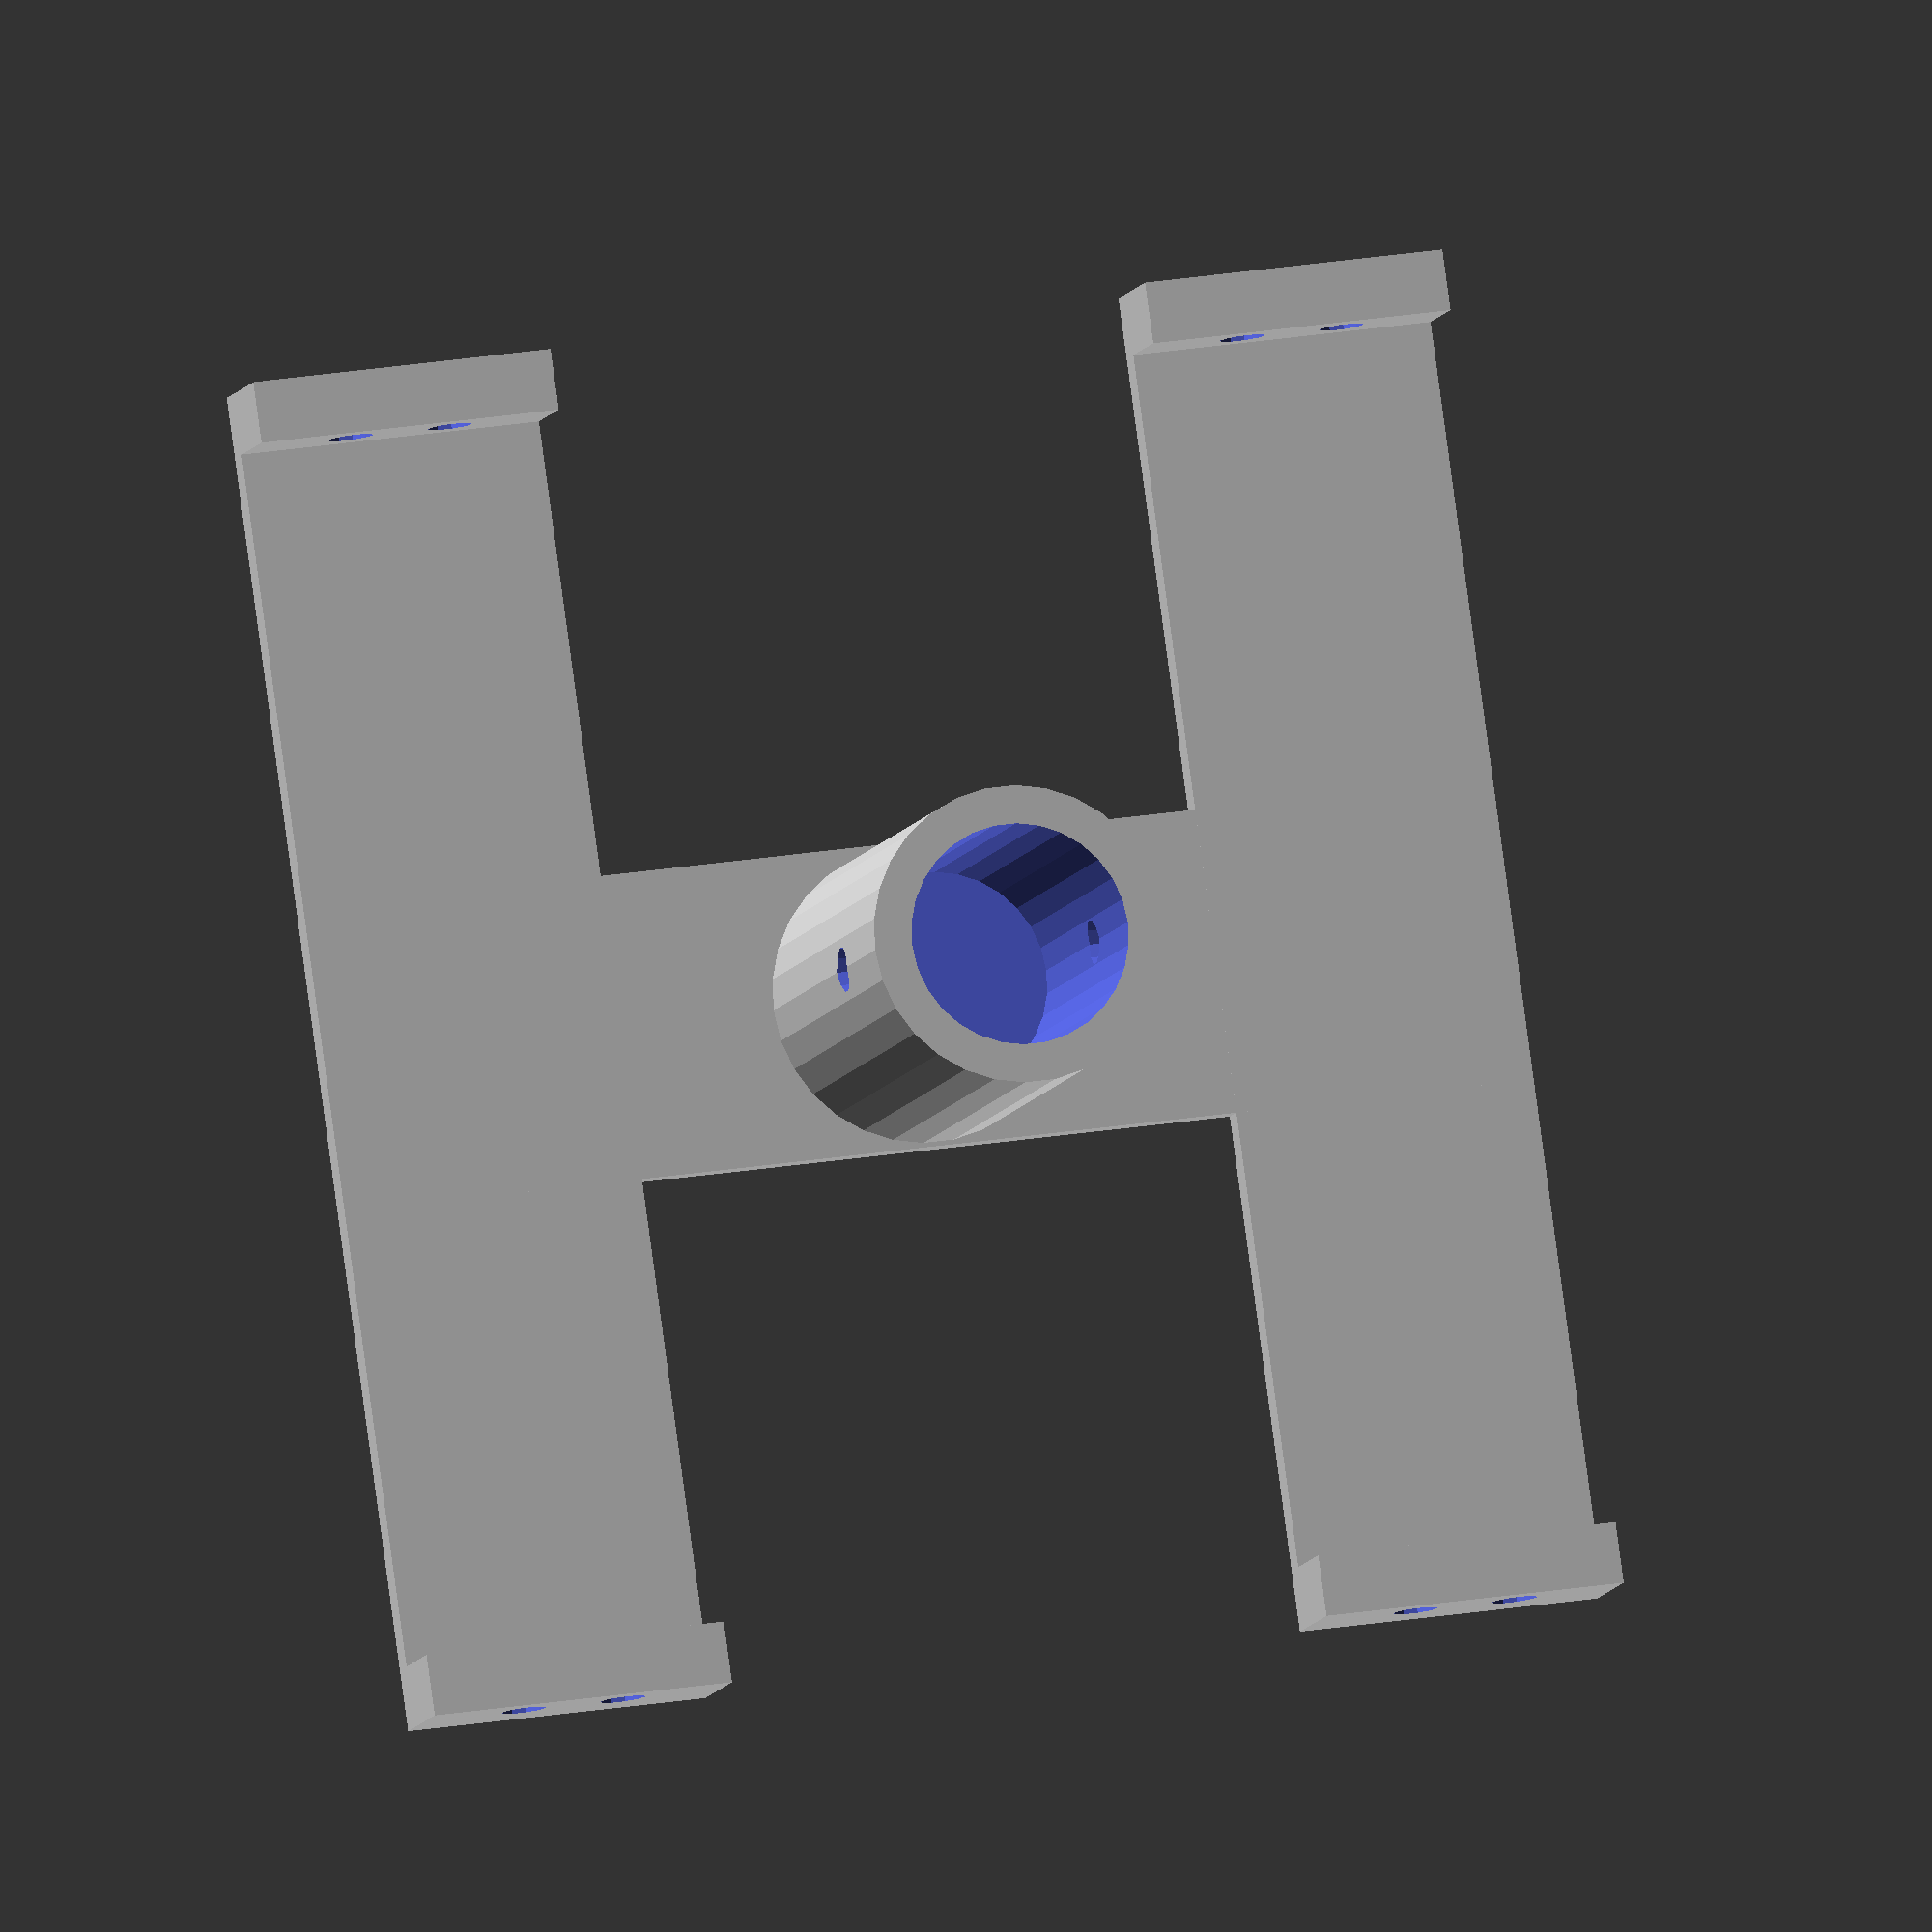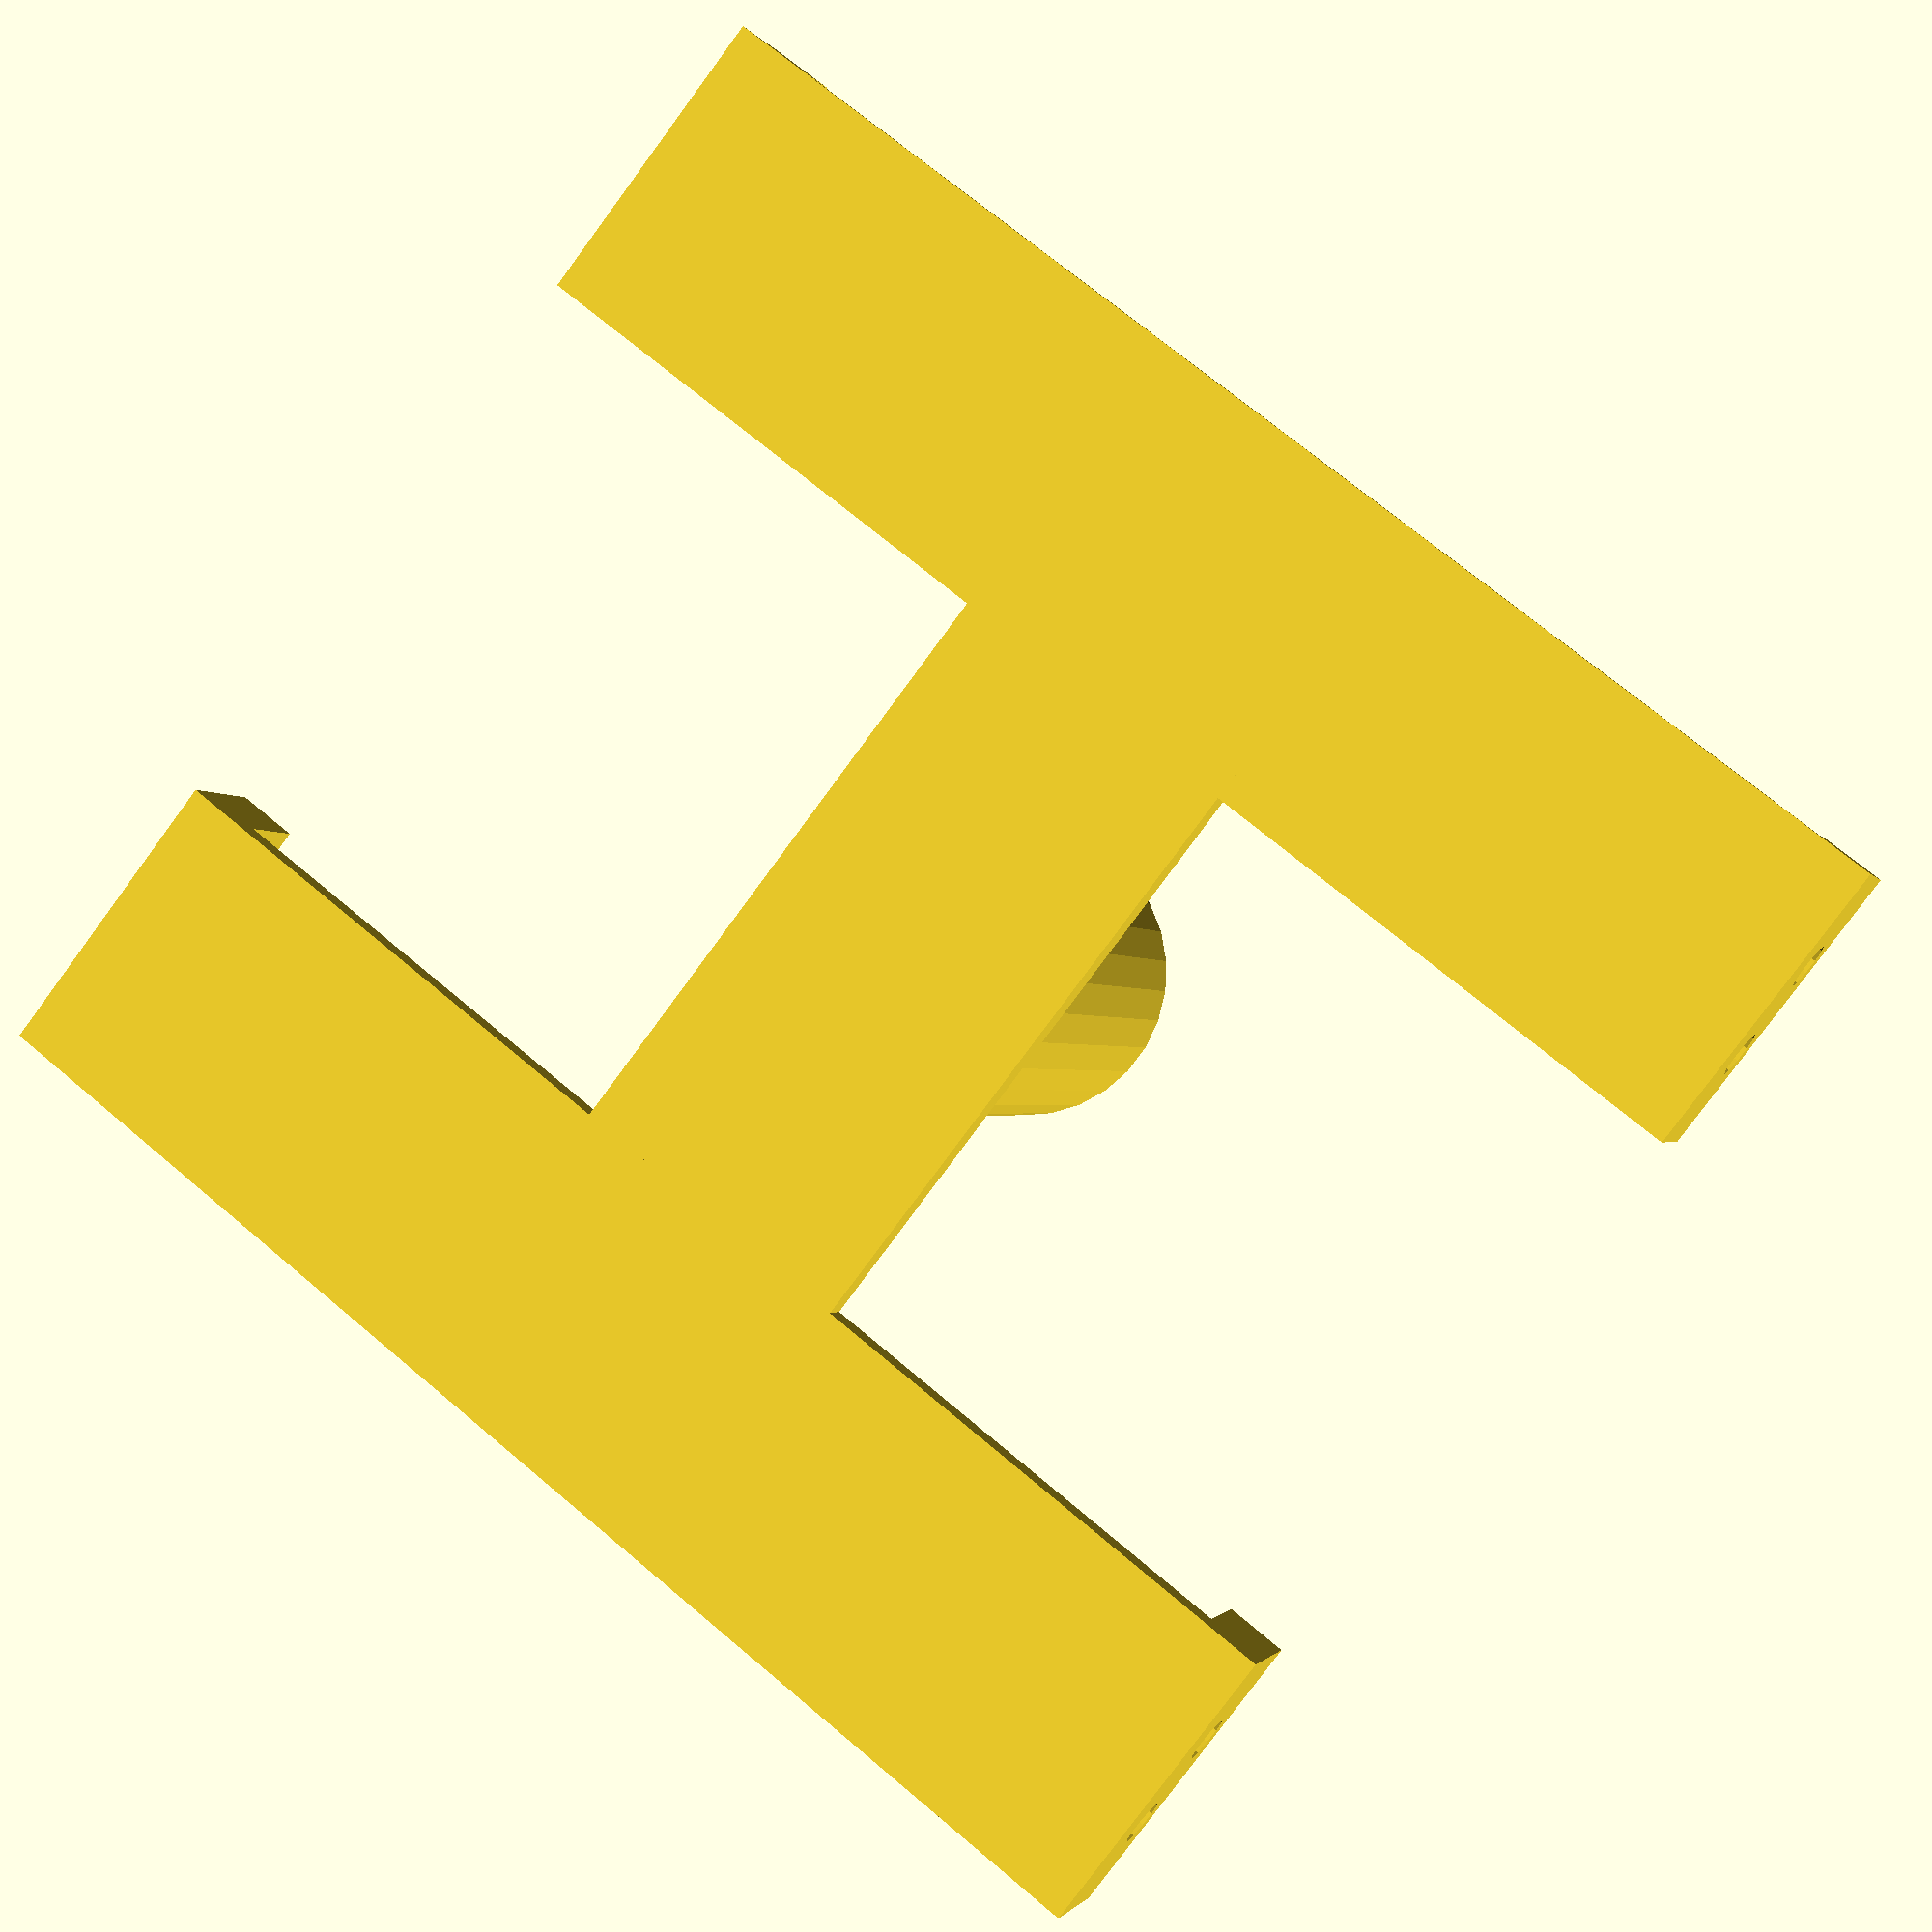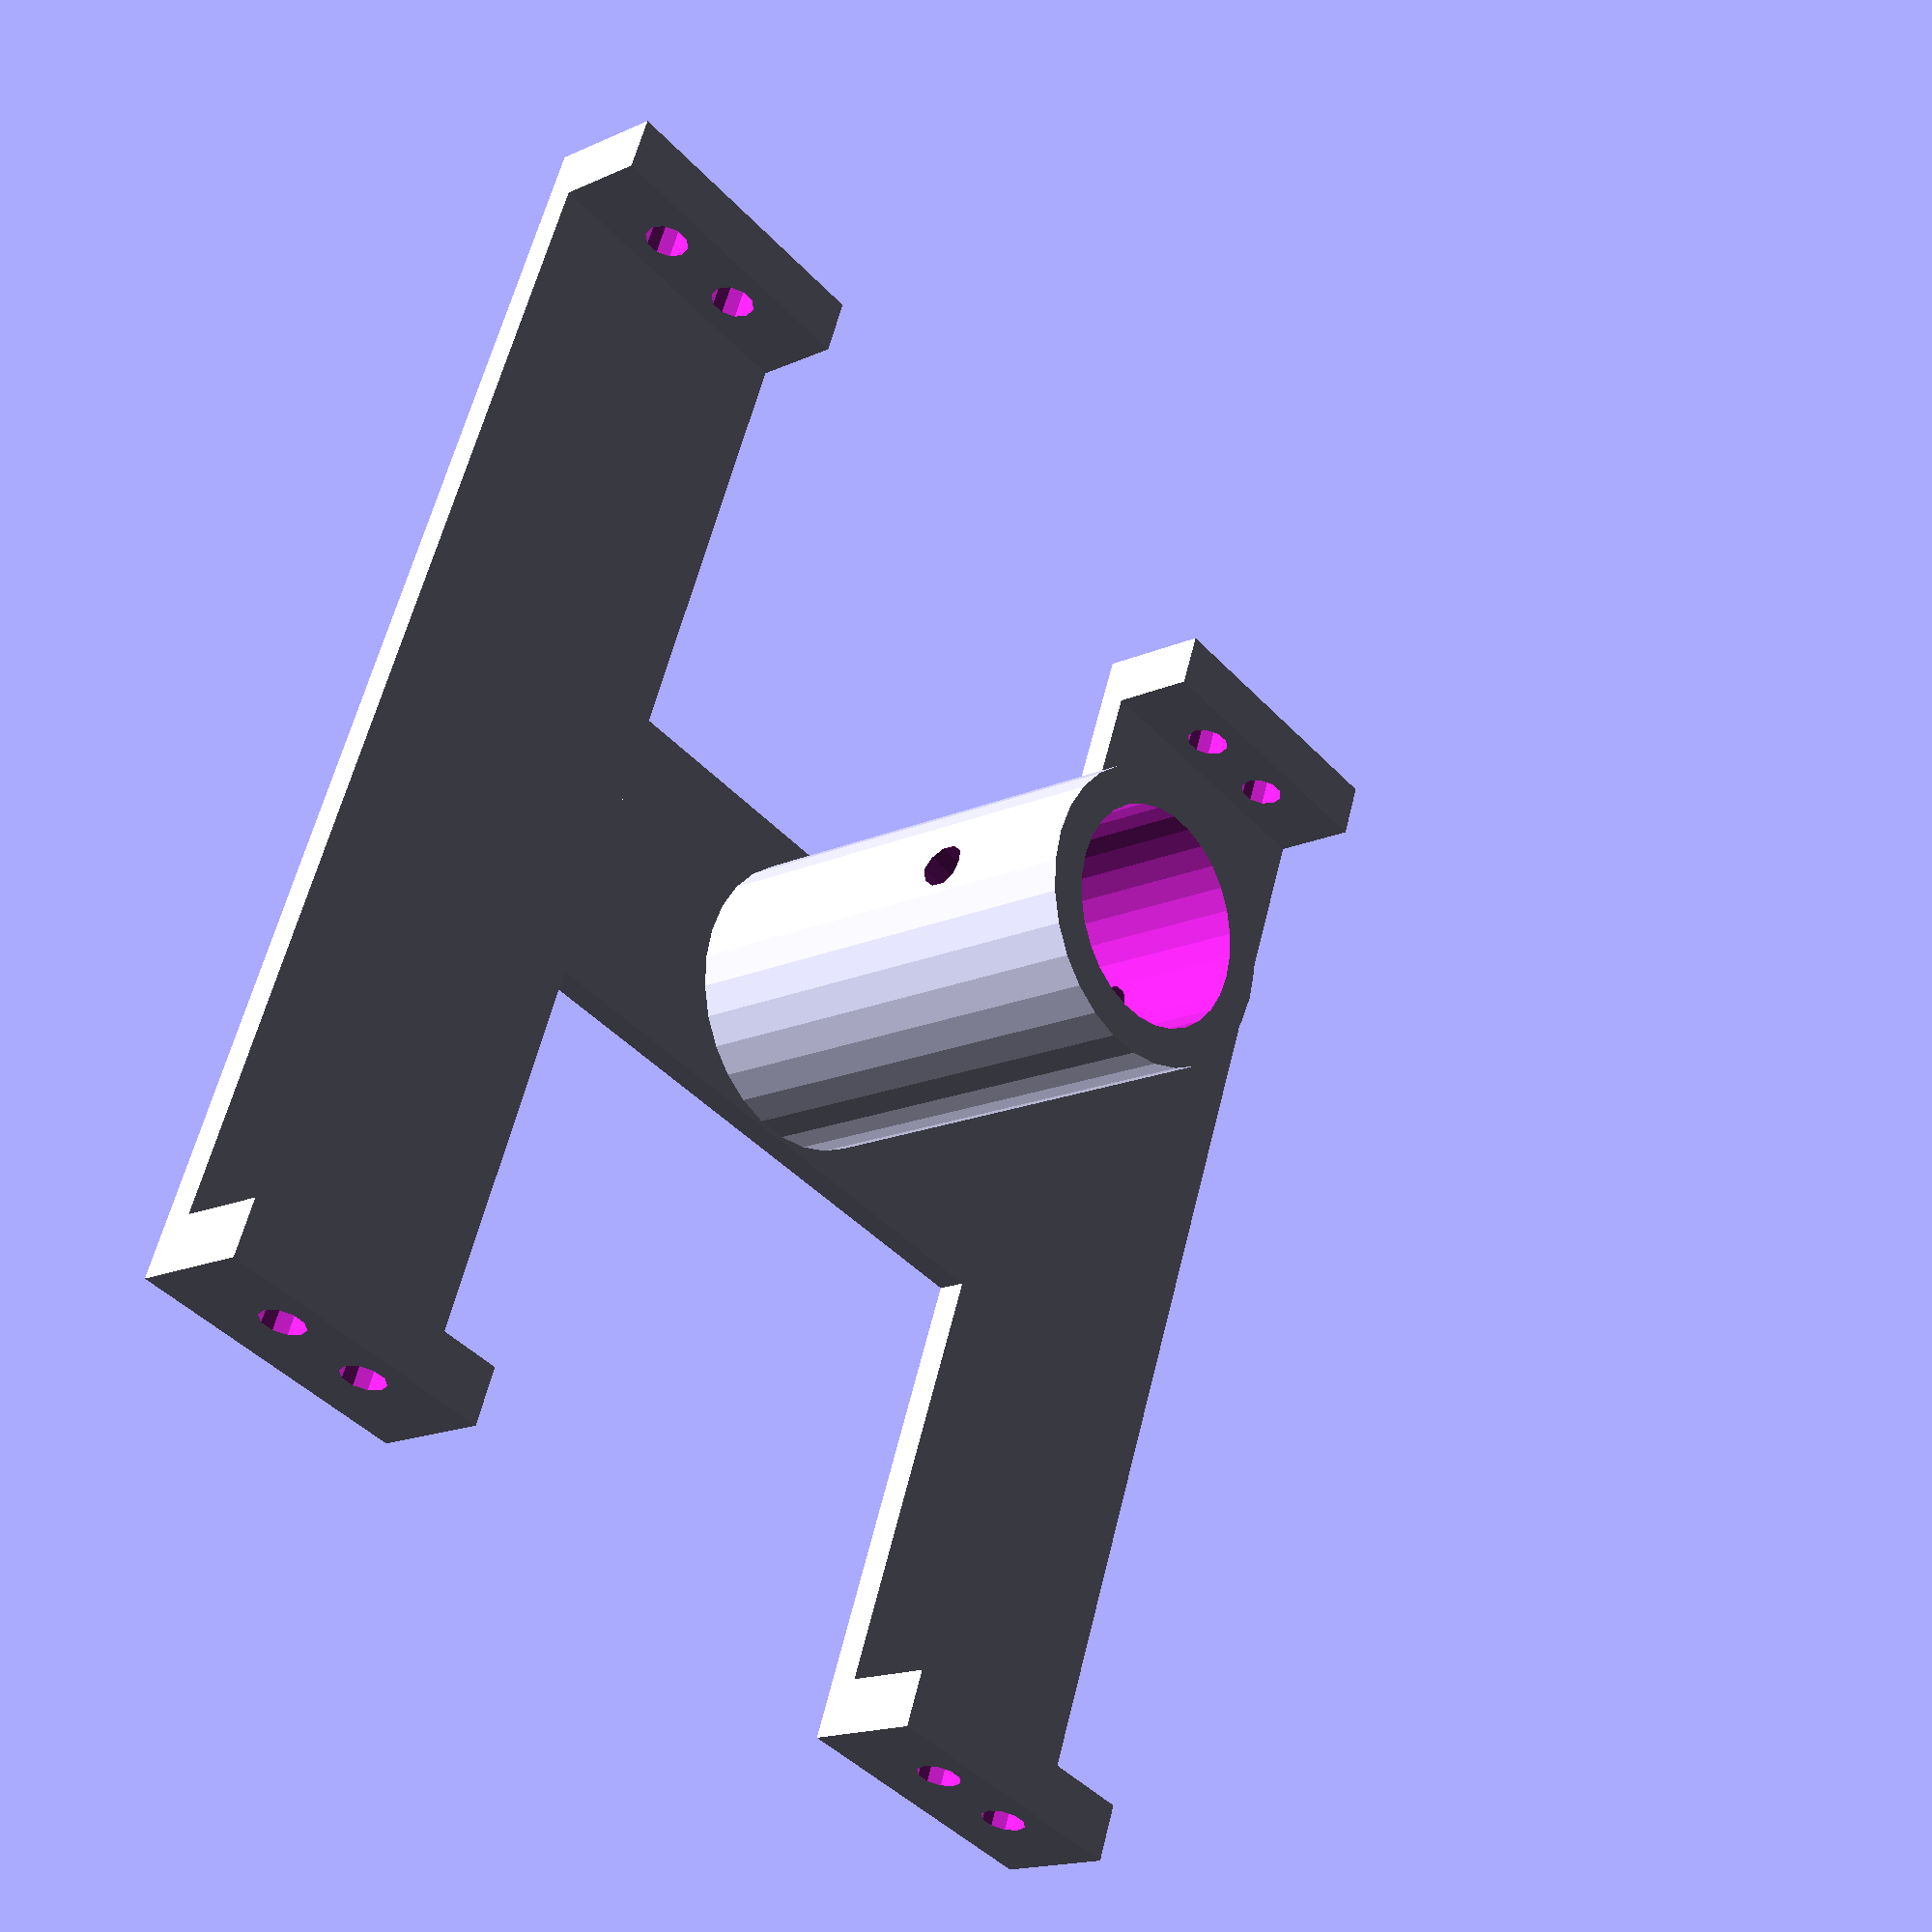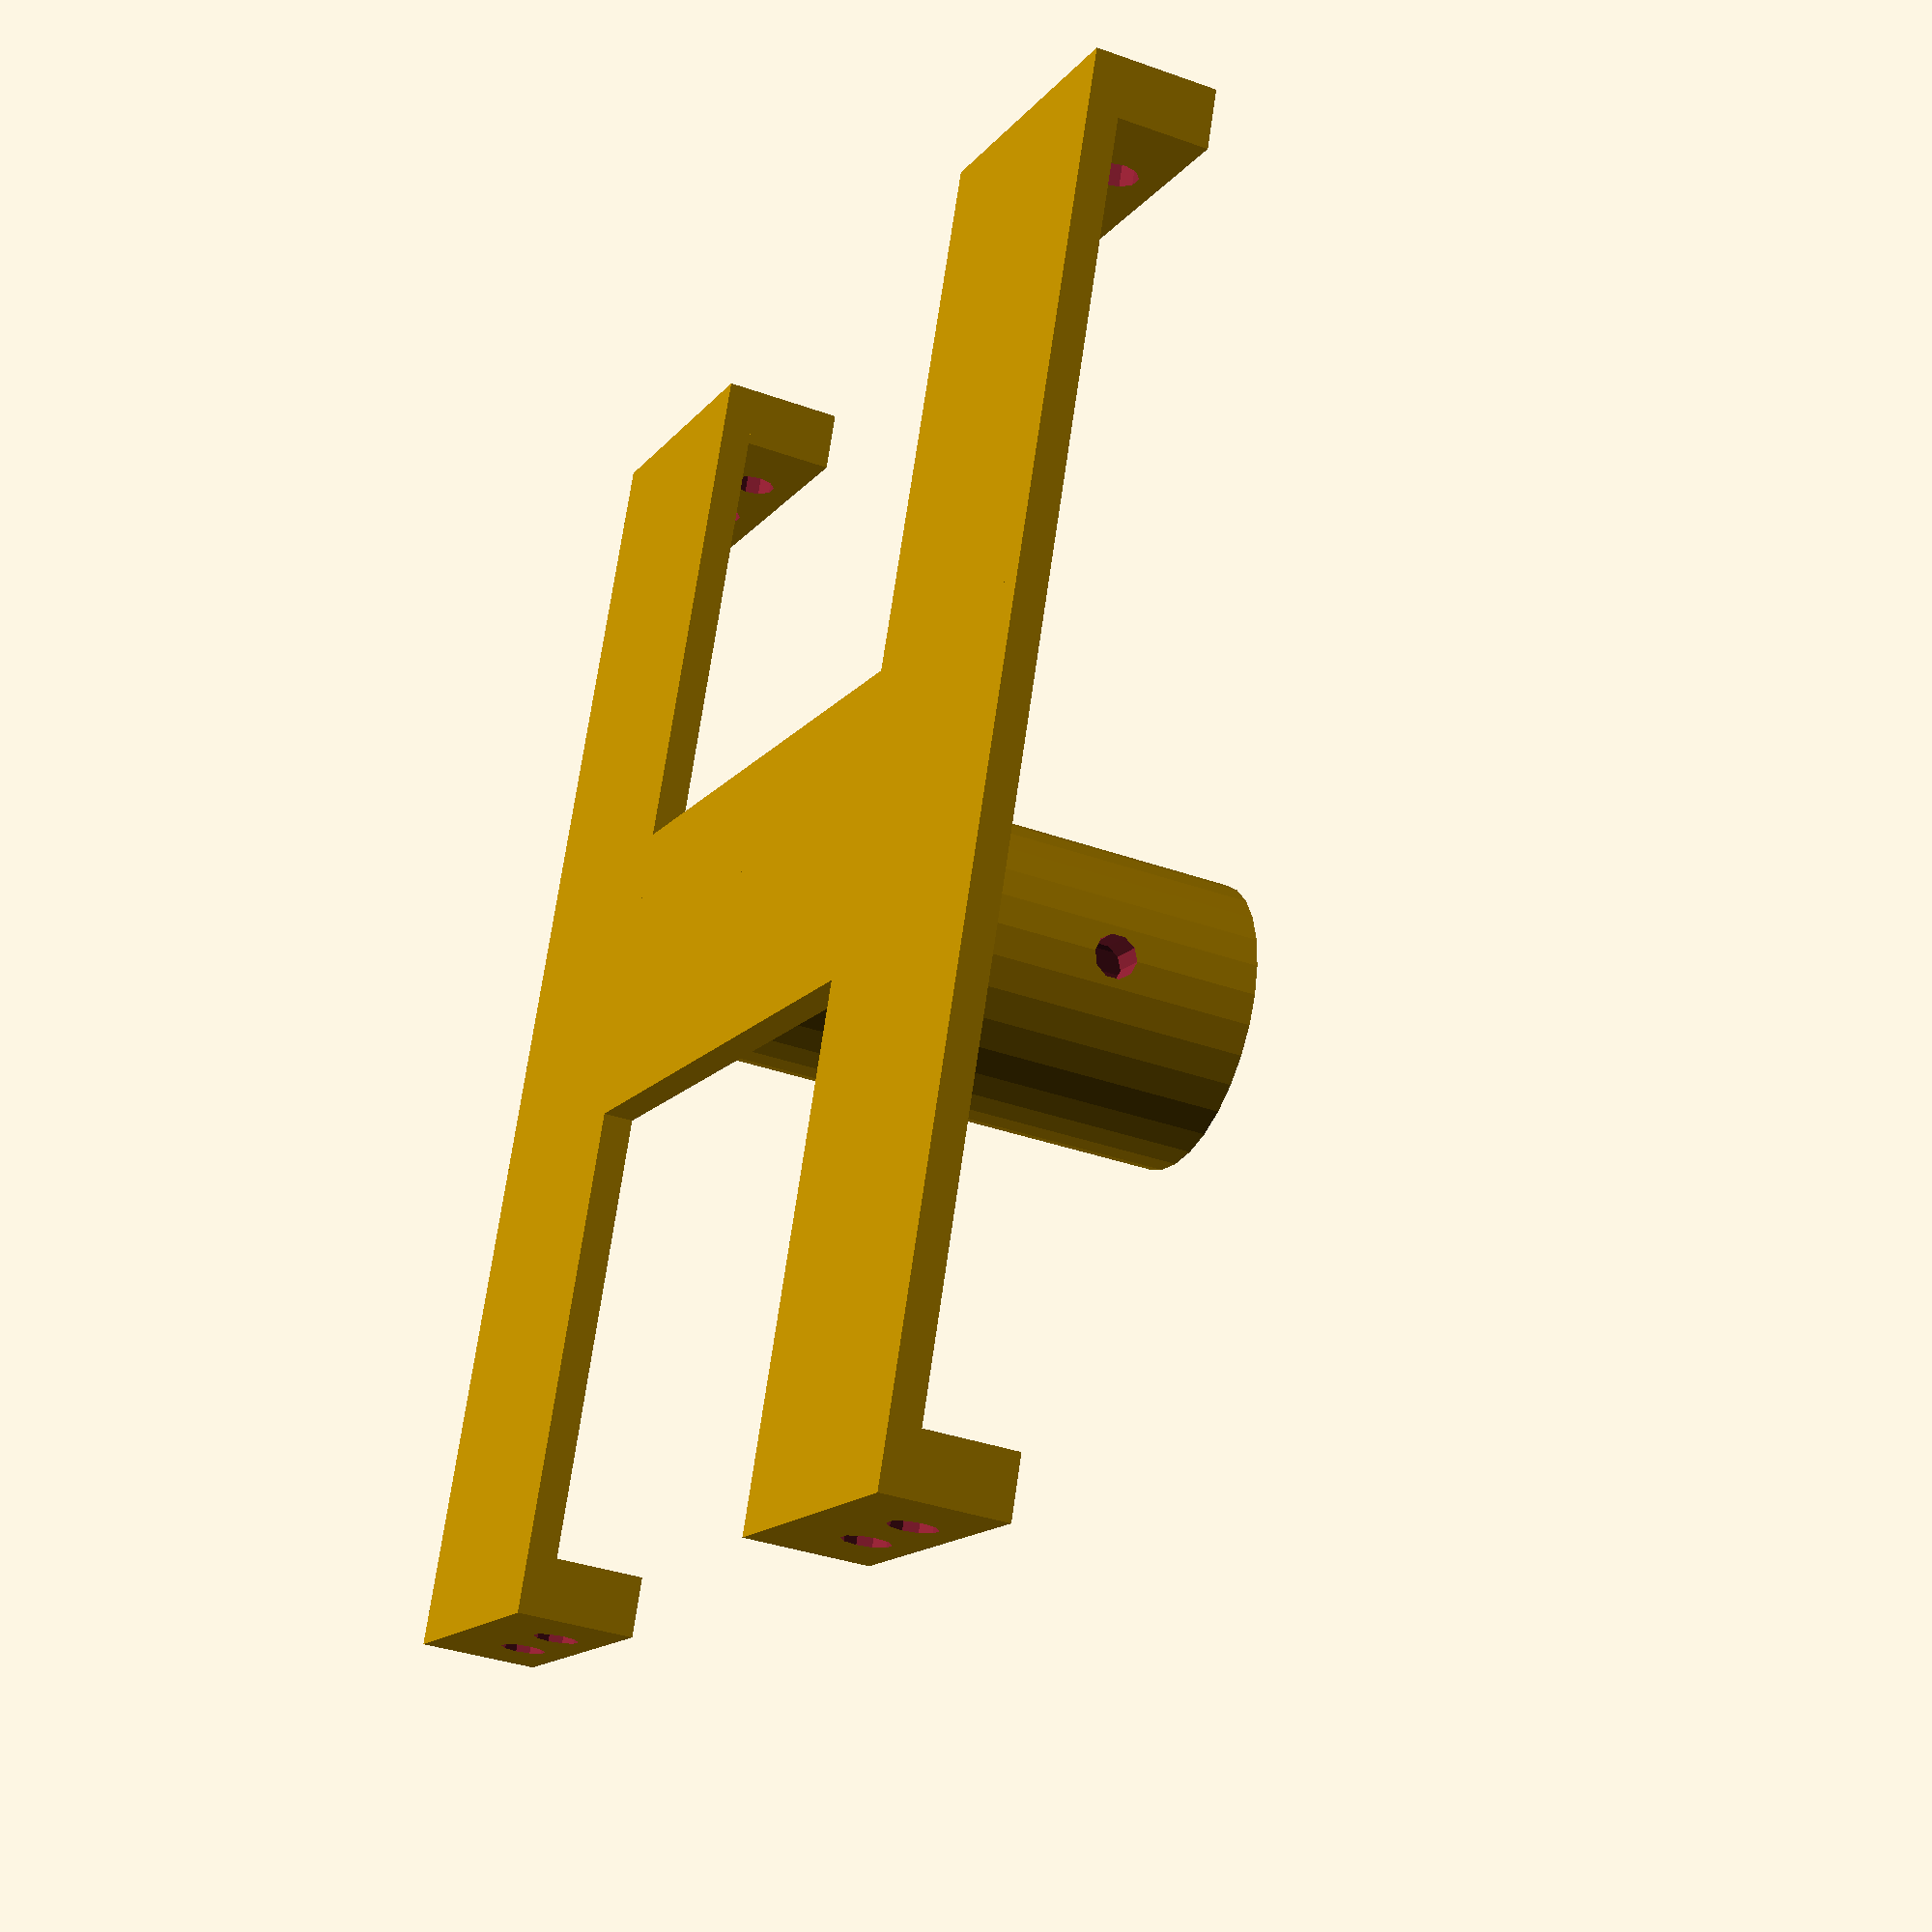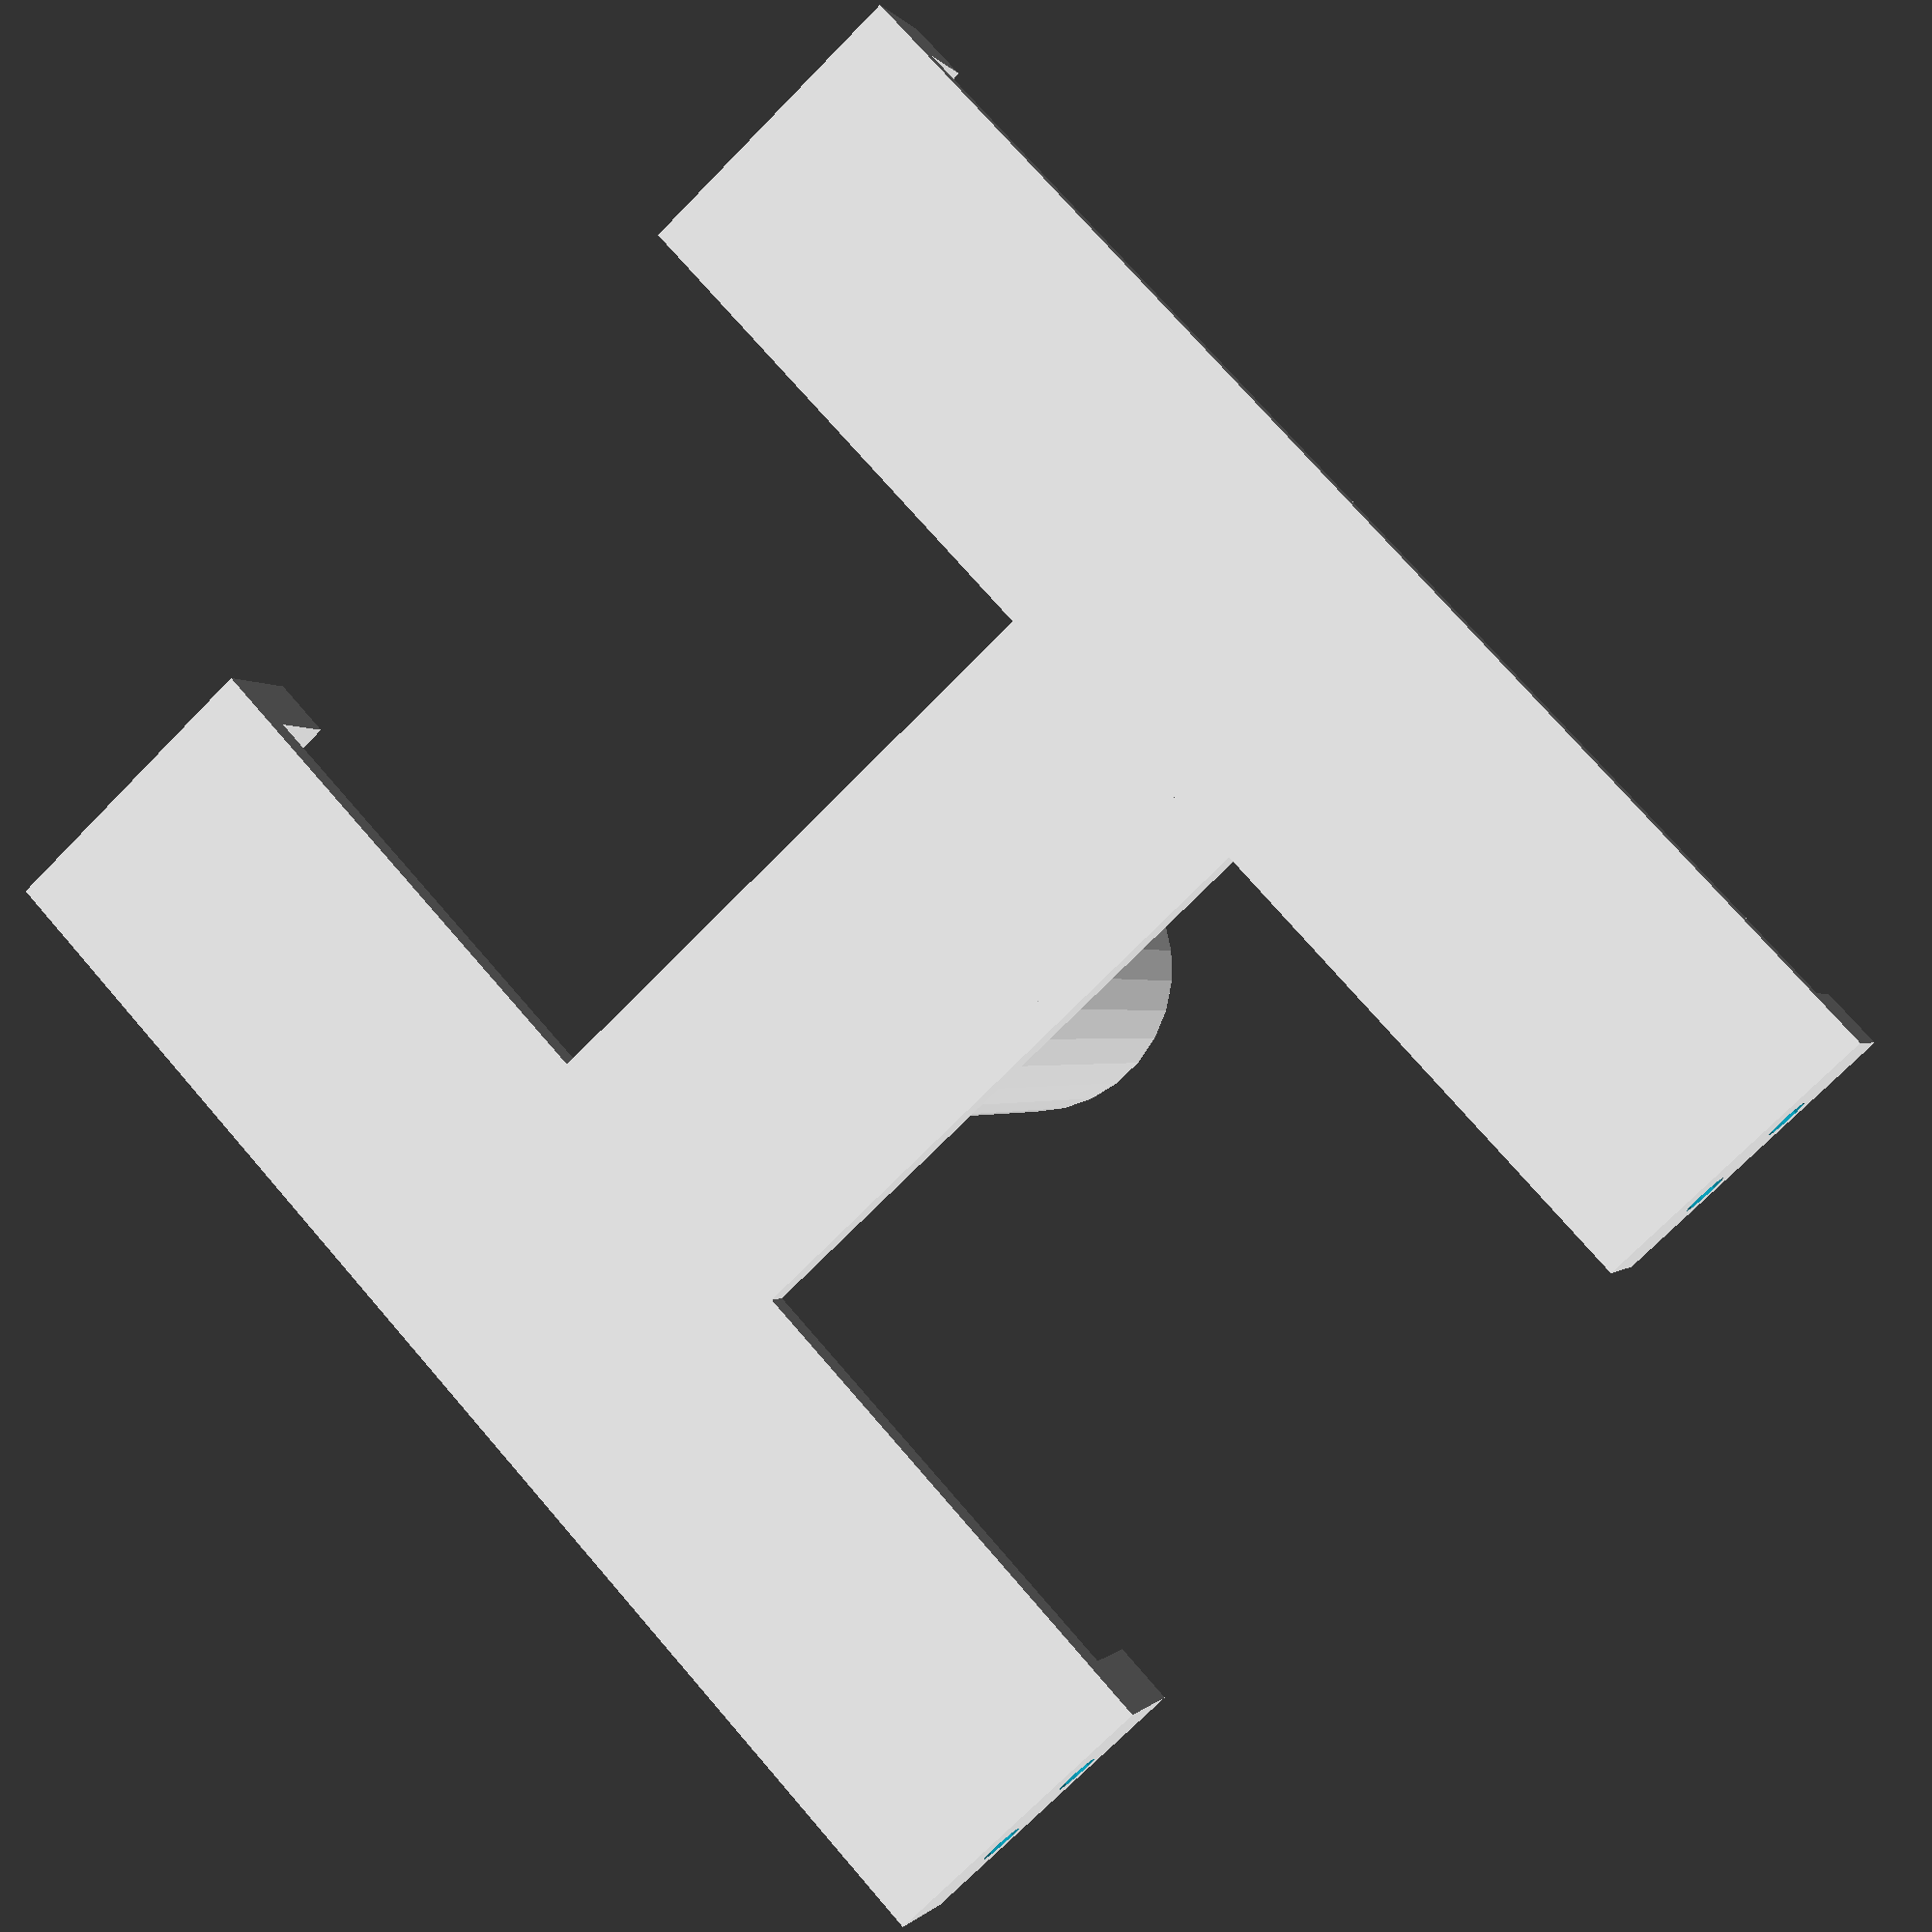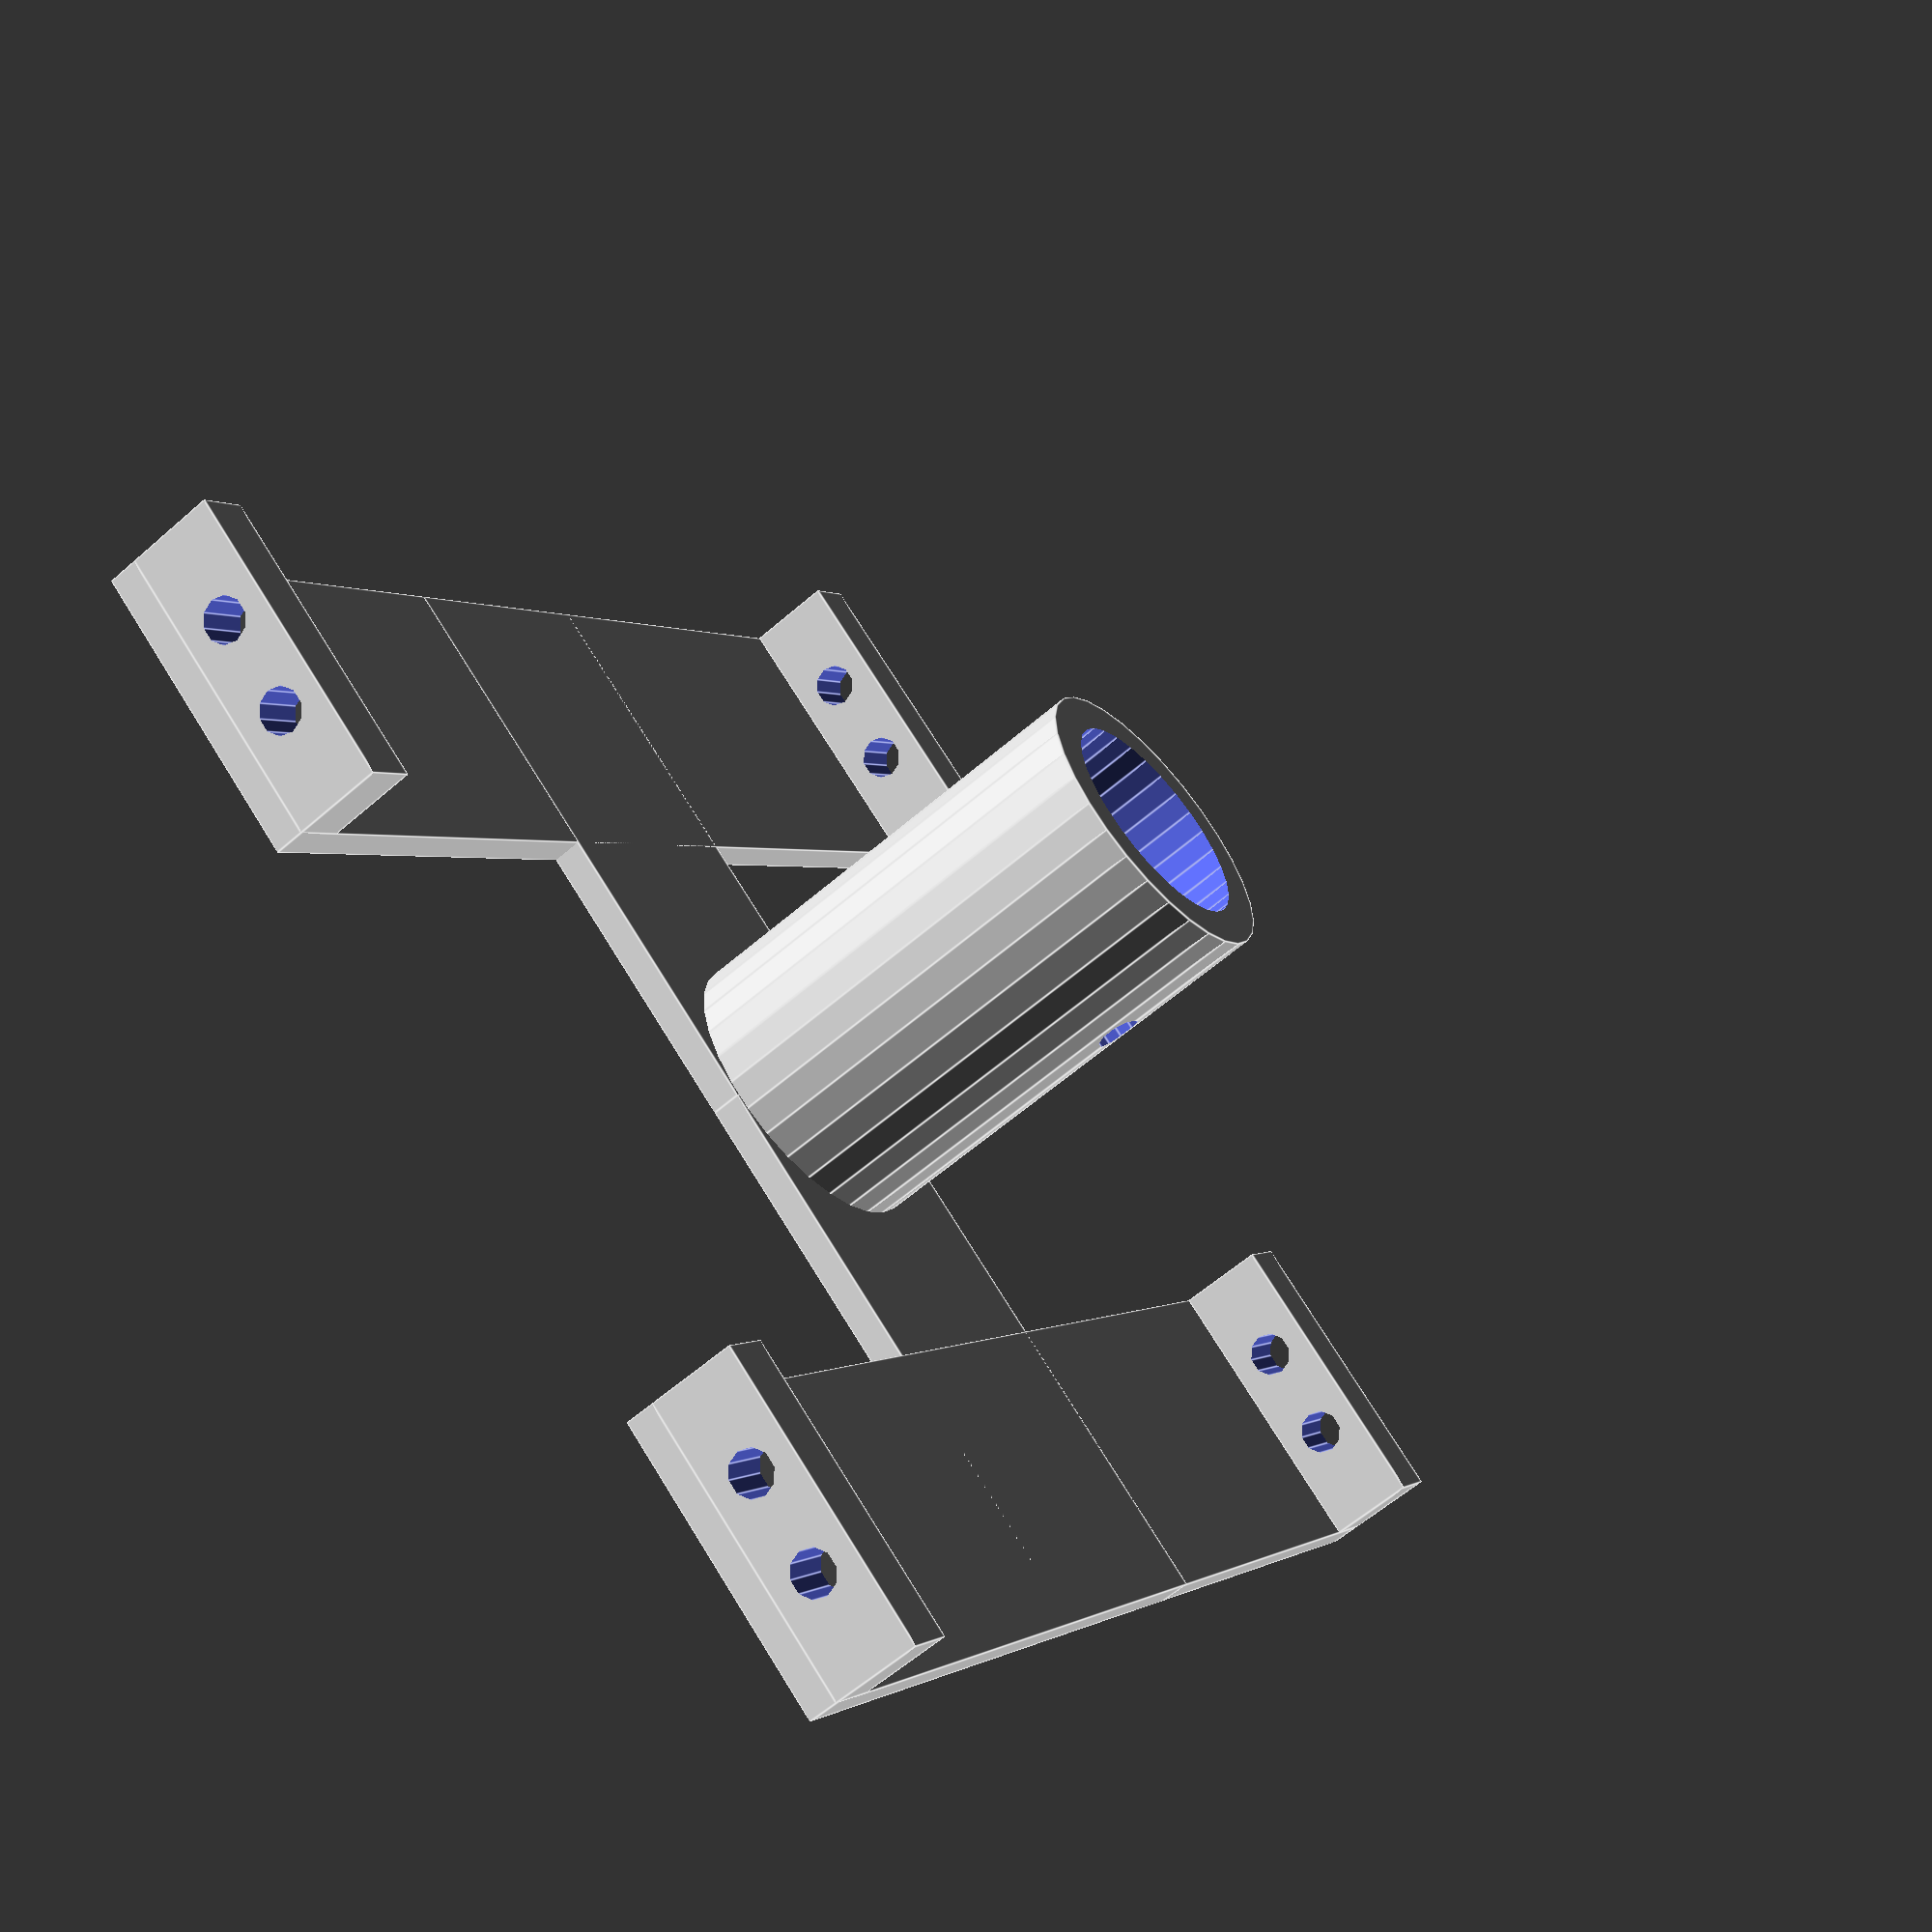
<openscad>
vnitrni_prumer = 29;
vnejsi_prumer  = 39;
tloustka       =  4;
vyska          = 65;
delka_tyce     = 50;
sirka_ramene   = 40;

module uchytka() {
    difference() {
        cube([sirka_ramene, 0.2*sirka_ramene, 3*tloustka]);
        translate( [ (1/3)*sirka_ramene, 0.3*sirka_ramene, 1.5*tloustka ] )
            rotate( [90, 0, 0] )
                cylinder( d=1.5*tloustka, h=0.4*sirka_ramene);

        translate( [ (2/3)*sirka_ramene, 0.3*sirka_ramene, 1.5*tloustka ] )
            rotate( [90, 0, 0] )
                cylinder( d=1.5*tloustka, h=0.4*sirka_ramene);
    }
}

module zakladna() {
    translate( [0, -20, 0] ) cube([ 2*(sirka_ramene), sirka_ramene, tloustka ] );
    translate( [-2*sirka_ramene, -20, 0] ) cube([ 2*(sirka_ramene), sirka_ramene, tloustka ] );

    translate( [-80, -20, 0] ) cube([ sirka_ramene, 108, tloustka ] );
    translate( [-80, -88, 0] ) cube([ sirka_ramene, 108, tloustka ] );
    translate( [sirka_ramene, -20, 0]  ) cube([ sirka_ramene, 108, tloustka ] );
    translate( [sirka_ramene, -88, 0]  ) cube([ sirka_ramene, 108, tloustka ] );
}

module nasada_na_tyc() {
    translate([ 0, 0, -(vyska - tloustka) ] ) {
        difference() {
            union() {
                difference() {
                    cylinder( d = vnejsi_prumer, h = vyska );
                    translate( [0, 0, -1] ) cylinder( d = vnitrni_prumer, h = delka_tyce );
                }
            }
            translate( [500, 0, 20] ) rotate([0, -90, 0] ) cylinder( d=6, h=1000);
        }
    }
}

nasada_na_tyc();
zakladna();
translate([sirka_ramene, 2*sirka_ramene, -3*tloustka]) uchytka();
translate([sirka_ramene, -2*sirka_ramene-2*tloustka, -3*tloustka]) uchytka();
translate([- 2*sirka_ramene, 2*sirka_ramene, -3*tloustka]) uchytka();
translate([- 2*sirka_ramene, -2*sirka_ramene-2*tloustka, -3*tloustka]) uchytka();
</openscad>
<views>
elev=7.6 azim=187.9 roll=167.5 proj=o view=wireframe
elev=181.6 azim=127.9 roll=165.1 proj=p view=wireframe
elev=16.8 azim=159.7 roll=132.3 proj=p view=solid
elev=35.6 azim=19.4 roll=64.6 proj=p view=solid
elev=180.7 azim=137.0 roll=163.5 proj=p view=solid
elev=239.9 azim=142.6 roll=48.2 proj=p view=edges
</views>
